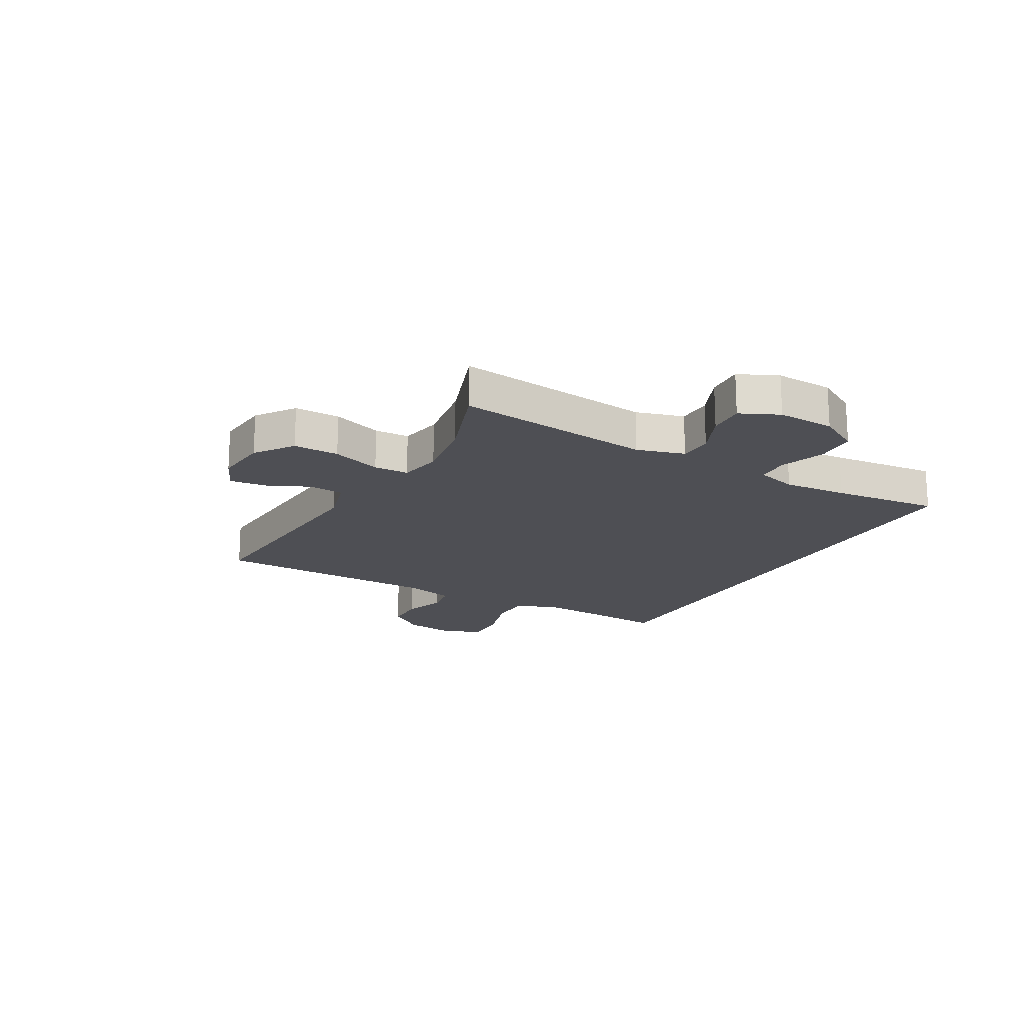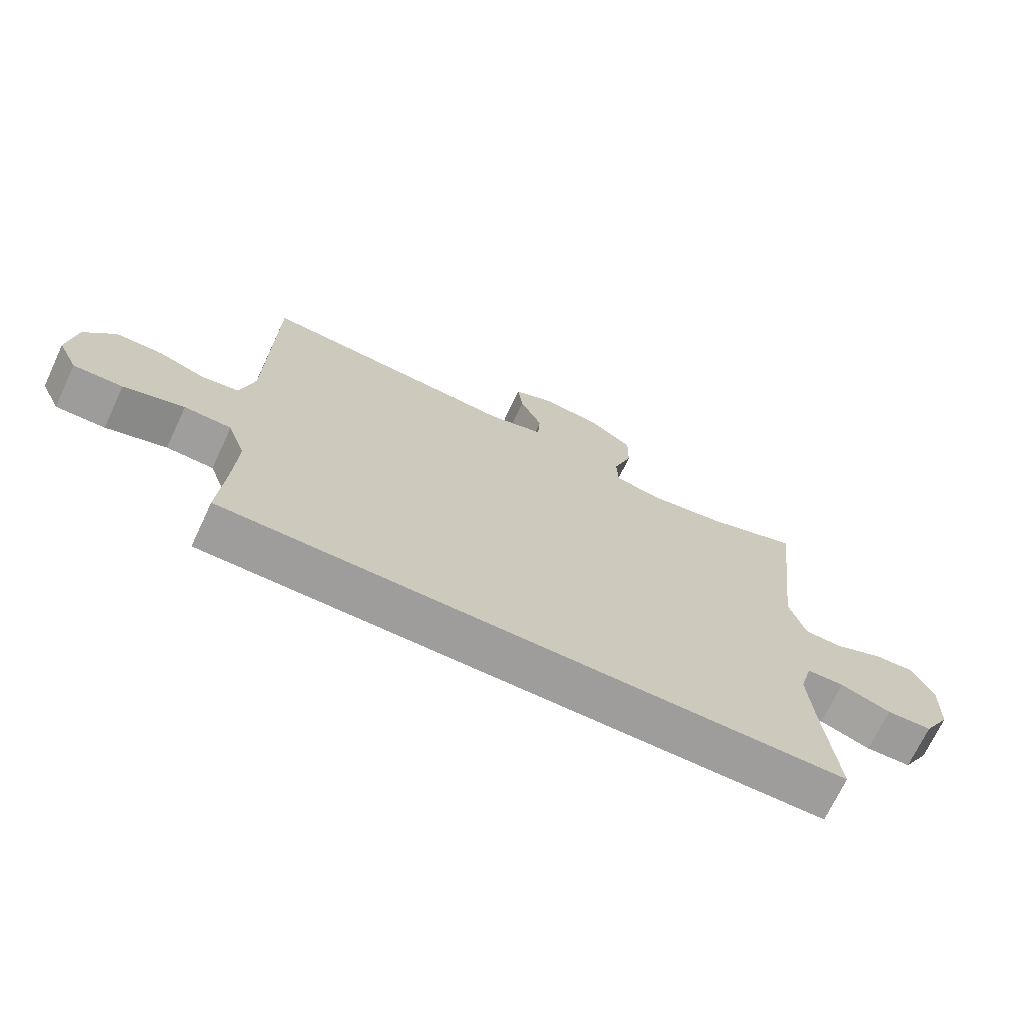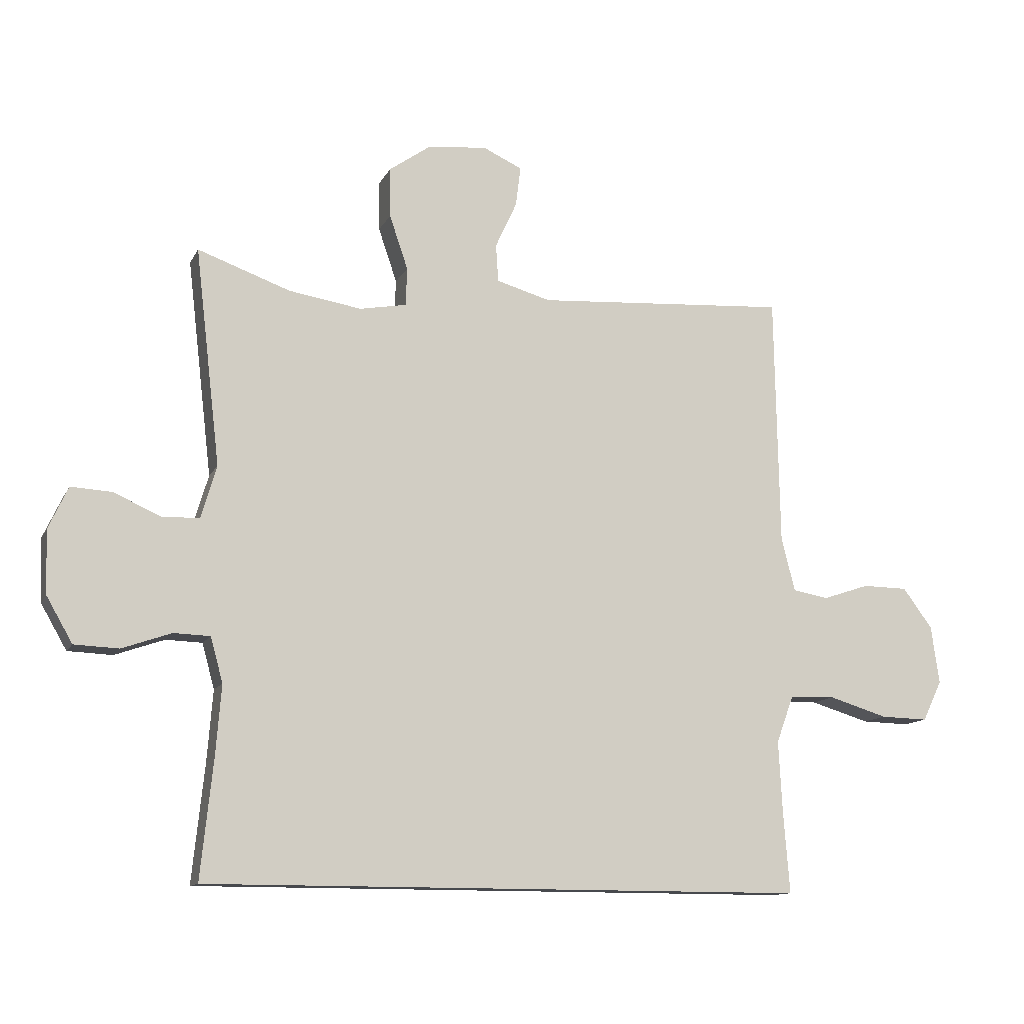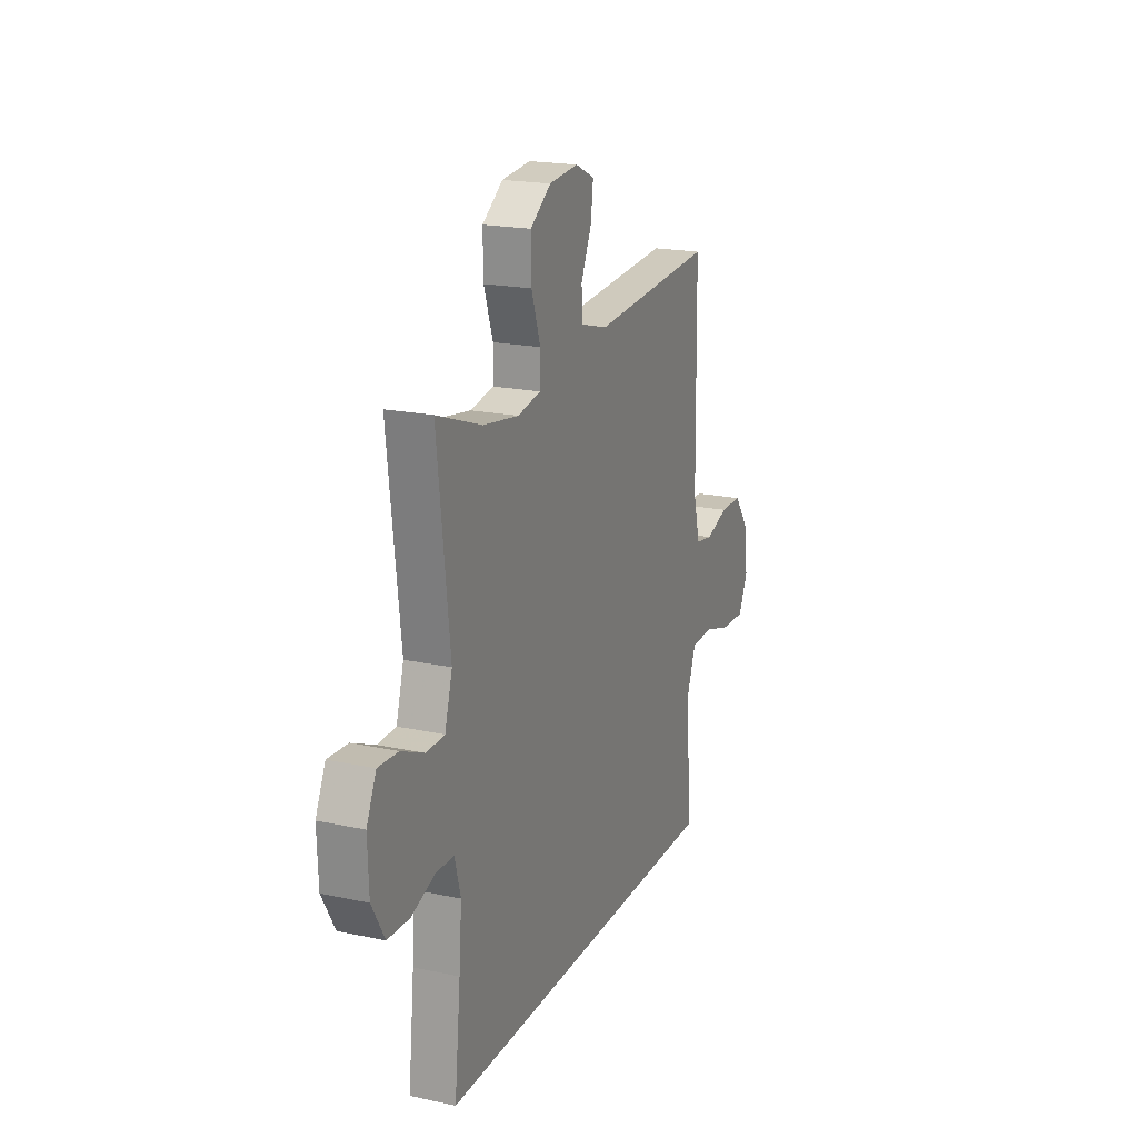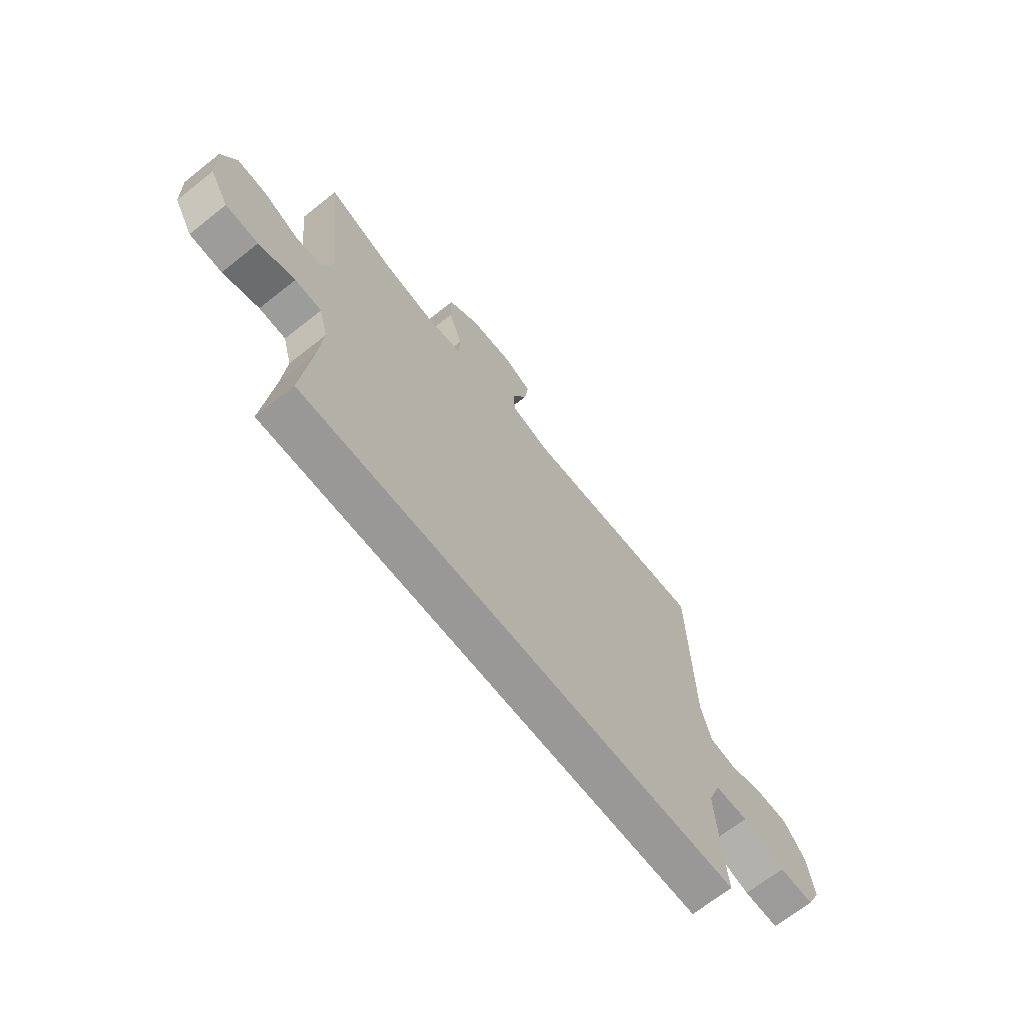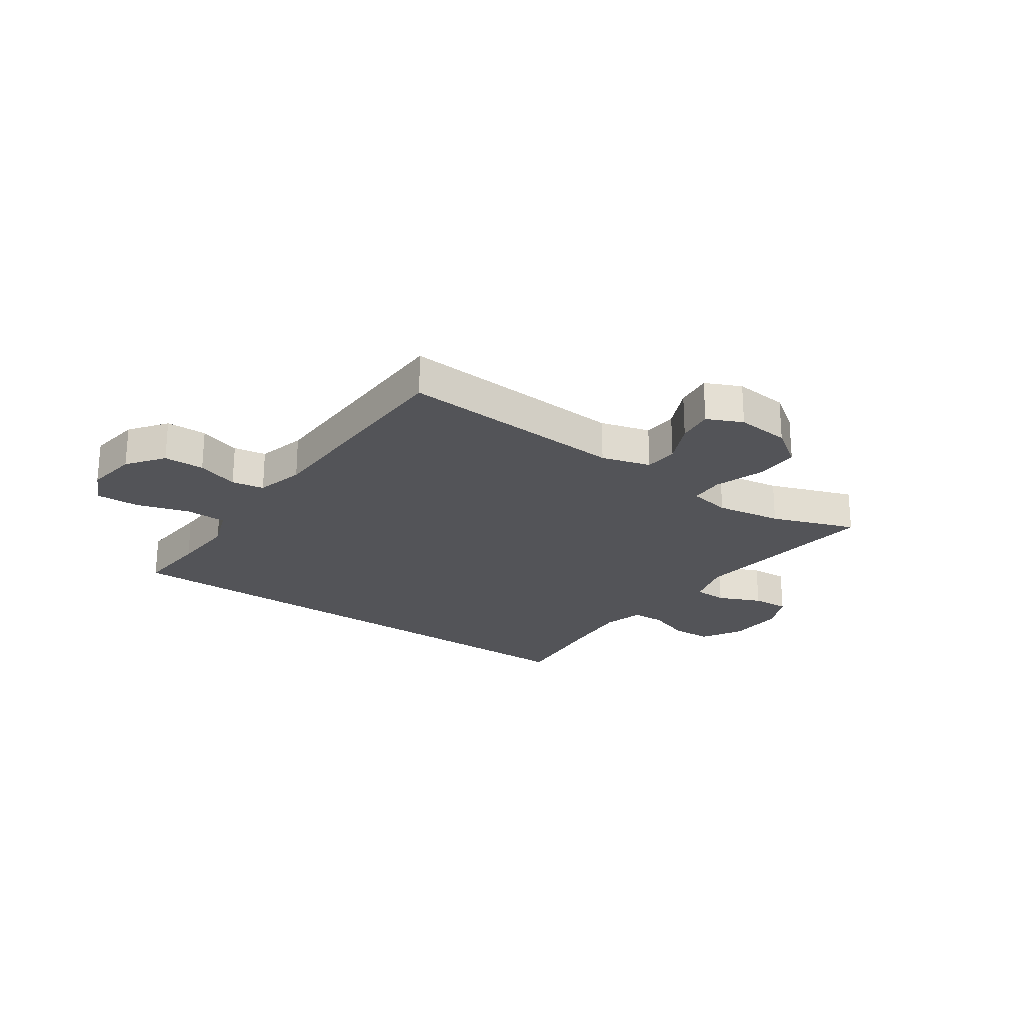
<metadata>
{"format":"obj","ext":"obj","renderer":"f3d","projection":"perspective","resolution":1024,"background":"white","views":[{"elev":-18.3,"azim":60.5,"up":"+Y"},{"elev":-70.5,"azim":-25.2,"up":"+Z"},{"elev":-12.1,"azim":161.9,"up":"+Z"},{"elev":19.6,"azim":111.8,"up":"+Z"},{"elev":-68.6,"azim":128.4,"up":"+Z"},{"elev":-23.6,"azim":-35.1,"up":"+Y"}]}
</metadata>
<code>
v -0.507 0.07 -0.5
v -0.497 0.07 -0.369
v -0.491 0.07 -0.252
v -0.519 0.07 -0.176
v -0.593 0.07 -0.174
v -0.688 0.07 -0.203
v -0.765 0.07 -0.205
v -0.796 0.07 -0.14
v -0.783 0.07 -0.046
v -0.735 0.07 0.019
v -0.662 0.07 0.02
v -0.587 0.07 -0.005
v -0.529 0.07 0.005
v -0.507 0.07 0.092
v -0.5 0.07 0.5
v -0.091 0.07 0.473
v -0.003 0.07 0.498
v 0.001 0.07 0.559
v -0.034 0.07 0.635
v -0.042 0.07 0.7
v 0.021 0.07 0.729
v 0.117 0.07 0.72
v 0.185 0.07 0.672
v 0.184 0.07 0.591
v 0.154 0.07 0.503
v 0.156 0.07 0.441
v 0.232 0.07 0.427
v 0.35 0.07 0.446
v 0.5 0.07 0.5
v 0.459 0.07 0.148
v 0.484 0.07 0.063
v 0.544 0.07 0.061
v 0.621 0.07 0.095
v 0.687 0.07 0.099
v 0.719 0.07 0.03
v 0.715 0.07 -0.072
v 0.673 0.07 -0.145
v 0.601 0.07 -0.148
v 0.521 0.07 -0.12
v 0.462 0.07 -0.122
v 0.442 0.07 -0.195
v 0.451 0.07 -0.309
v 0.471 0.07 -0.5
v -0.507 0 -0.5
v -0.497 0 -0.369
v -0.491 0 -0.252
v -0.519 0 -0.176
v -0.593 0 -0.174
v -0.688 0 -0.203
v -0.765 0 -0.205
v -0.796 0 -0.14
v -0.783 0 -0.046
v -0.735 0 0.019
v -0.662 0 0.02
v -0.587 0 -0.005
v -0.529 0 0.005
v -0.507 0 0.092
v -0.5 0 0.5
v -0.091 0 0.473
v -0.003 0 0.498
v 0.001 0 0.559
v -0.034 0 0.635
v -0.042 0 0.7
v 0.021 0 0.729
v 0.117 0 0.72
v 0.185 0 0.672
v 0.184 0 0.591
v 0.154 0 0.503
v 0.156 0 0.441
v 0.232 0 0.427
v 0.35 0 0.446
v 0.5 0 0.5
v 0.459 0 0.148
v 0.484 0 0.063
v 0.544 0 0.061
v 0.621 0 0.095
v 0.687 0 0.099
v 0.719 0 0.03
v 0.715 0 -0.072
v 0.673 0 -0.145
v 0.601 0 -0.148
v 0.521 0 -0.12
v 0.462 0 -0.122
v 0.442 0 -0.195
v 0.451 0 -0.309
v 0.471 0 -0.5
f 42 43 1 2
f 41 42 2 3
f 40 41 3 4
f 36 37 38 39
f 36 39 40
f 32 33 34 35
f 31 32 35 36
f 28 29 30
f 27 28 30 31
f 26 27 31
f 22 23 24 25
f 22 25 26
f 21 22 26
f 18 19 20 21
f 17 18 21 26
f 16 17 26 31
f 14 15 16 31
f 9 10 11 12
f 9 12 13
f 8 9 13
f 5 6 7 8
f 5 8 13
f 4 5 13
f 14 31 36 40
f 4 13 14 40
f 45 44 86 85
f 46 45 85 84
f 47 46 84 83
f 82 81 80 79
f 83 82 79
f 78 77 76 75
f 79 78 75 74
f 73 72 71
f 74 73 71 70
f 74 70 69
f 68 67 66 65
f 69 68 65
f 69 65 64
f 64 63 62 61
f 69 64 61 60
f 74 69 60 59
f 74 59 58 57
f 55 54 53 52
f 56 55 52
f 56 52 51
f 51 50 49 48
f 56 51 48
f 56 48 47
f 83 79 74 57
f 83 57 56 47
f 1 44 45 2
f 2 45 46 3
f 3 46 47 4
f 4 47 48 5
f 5 48 49 6
f 6 49 50 7
f 7 50 51 8
f 8 51 52 9
f 9 52 53 10
f 10 53 54 11
f 11 54 55 12
f 12 55 56 13
f 13 56 57 14
f 14 57 58 15
f 15 58 59 16
f 16 59 60 17
f 17 60 61 18
f 18 61 62 19
f 19 62 63 20
f 20 63 64 21
f 21 64 65 22
f 22 65 66 23
f 23 66 67 24
f 24 67 68 25
f 25 68 69 26
f 26 69 70 27
f 27 70 71 28
f 28 71 72 29
f 29 72 73 30
f 30 73 74 31
f 31 74 75 32
f 32 75 76 33
f 33 76 77 34
f 34 77 78 35
f 35 78 79 36
f 36 79 80 37
f 37 80 81 38
f 38 81 82 39
f 39 82 83 40
f 40 83 84 41
f 41 84 85 42
f 42 85 86 43
f 43 86 44 1

</code>
